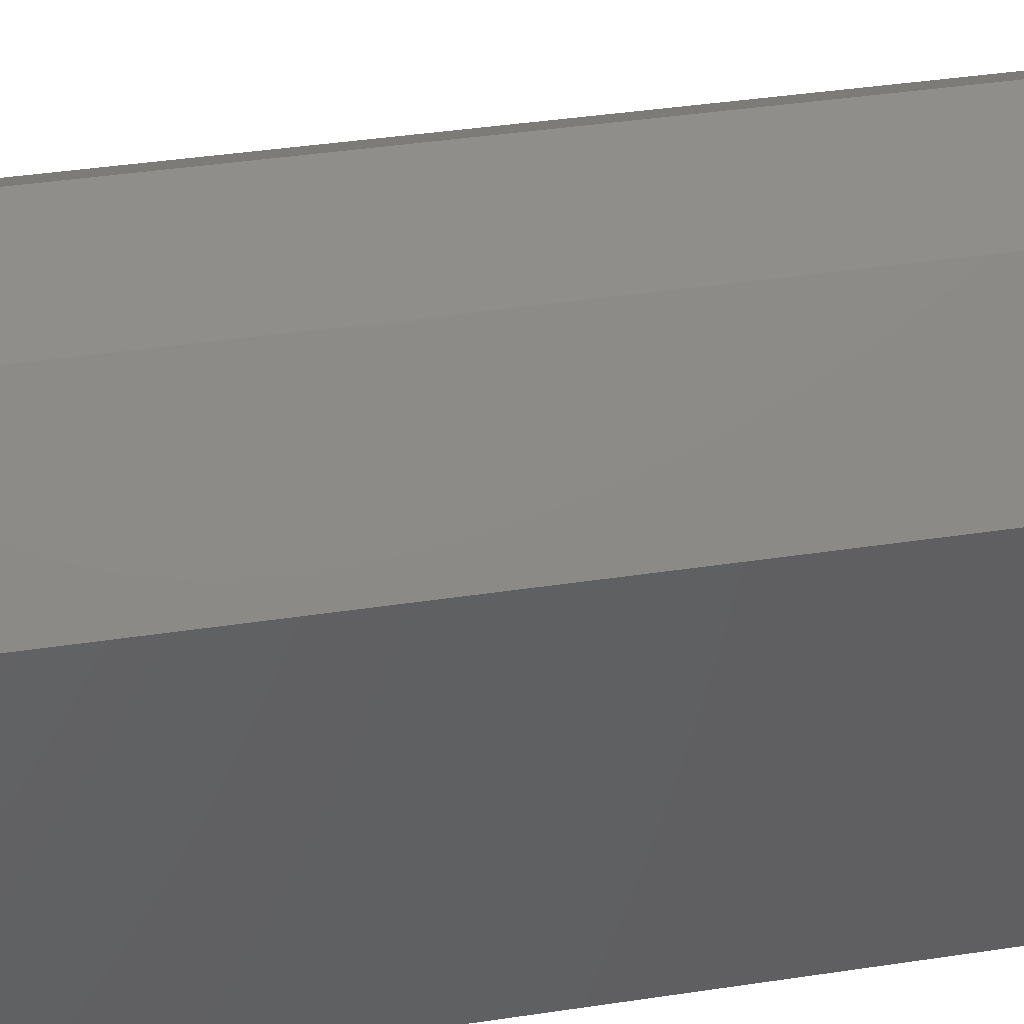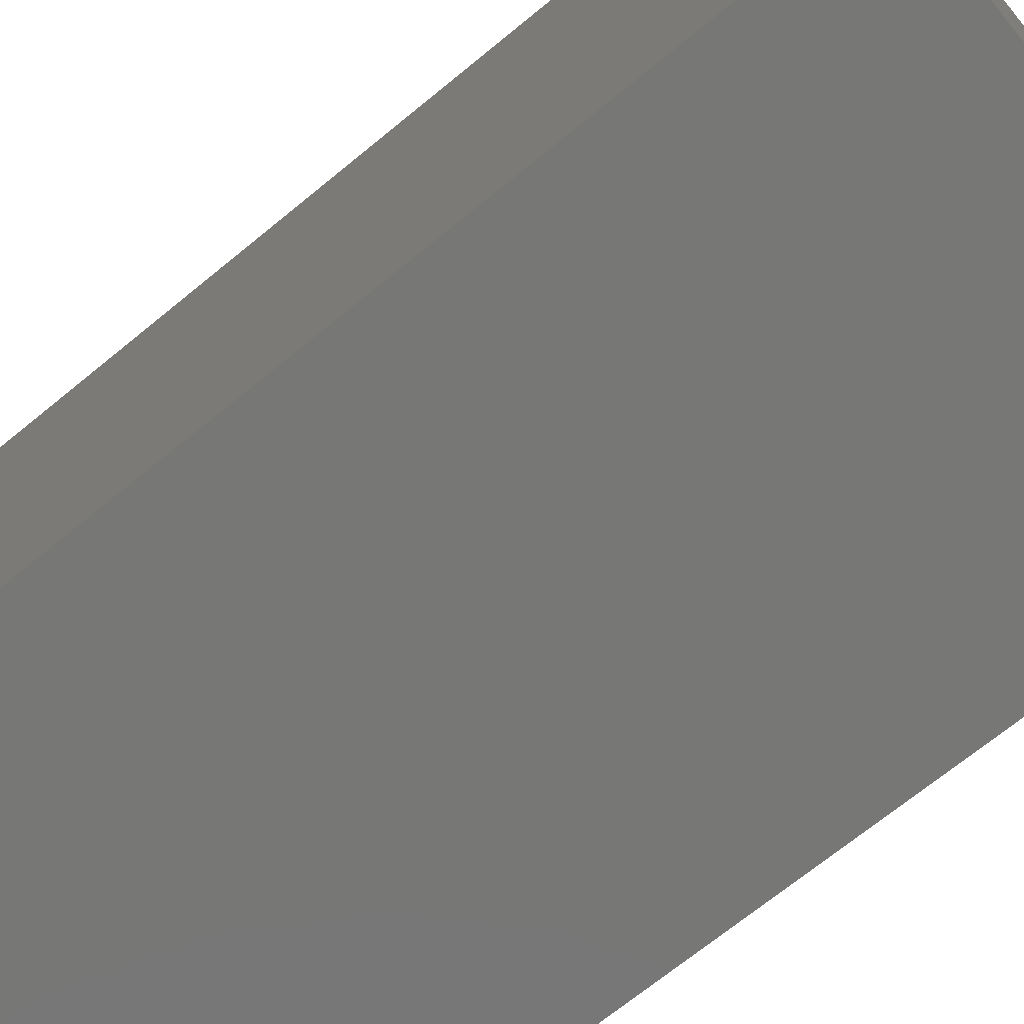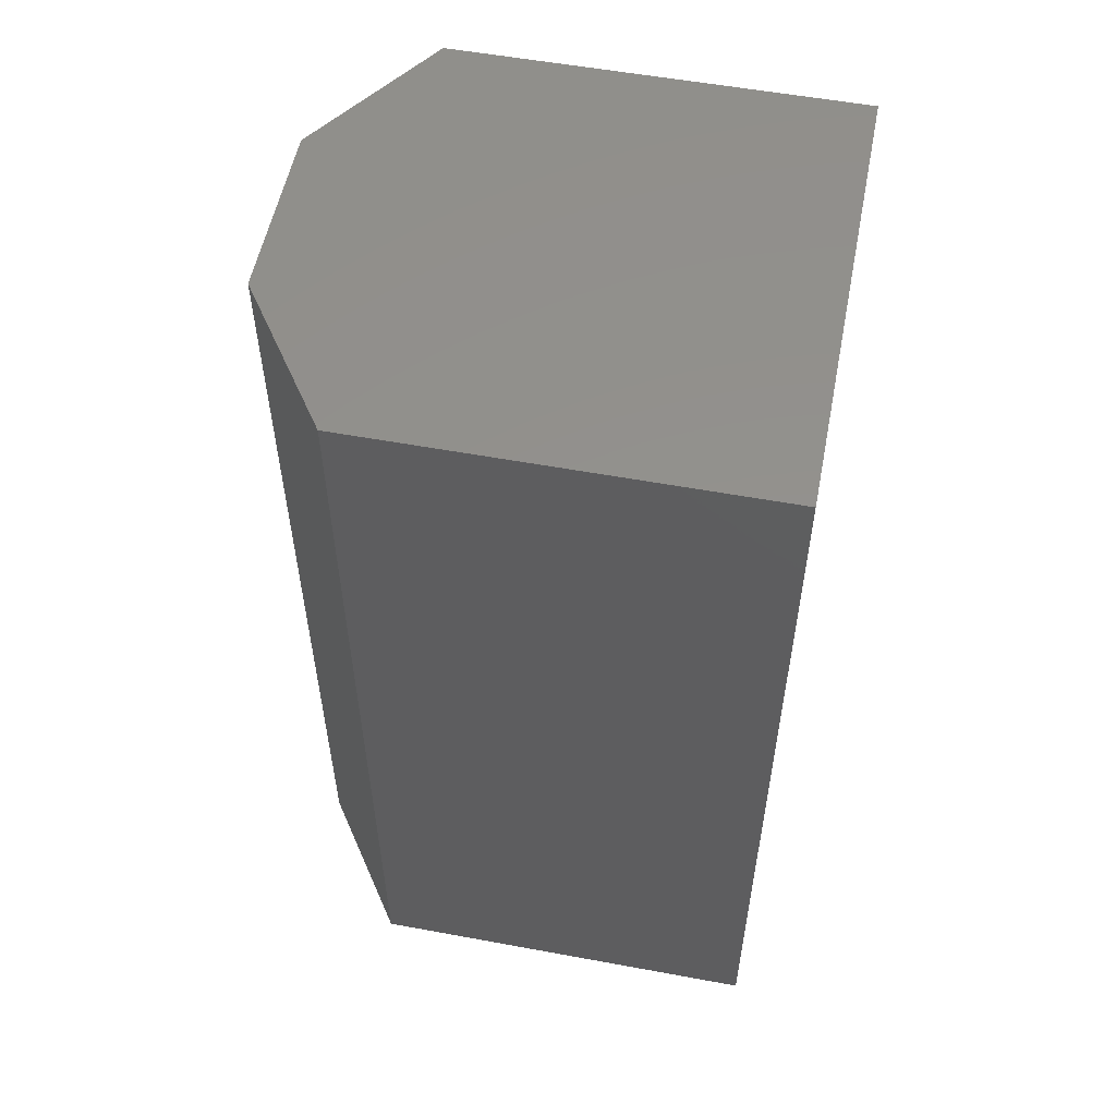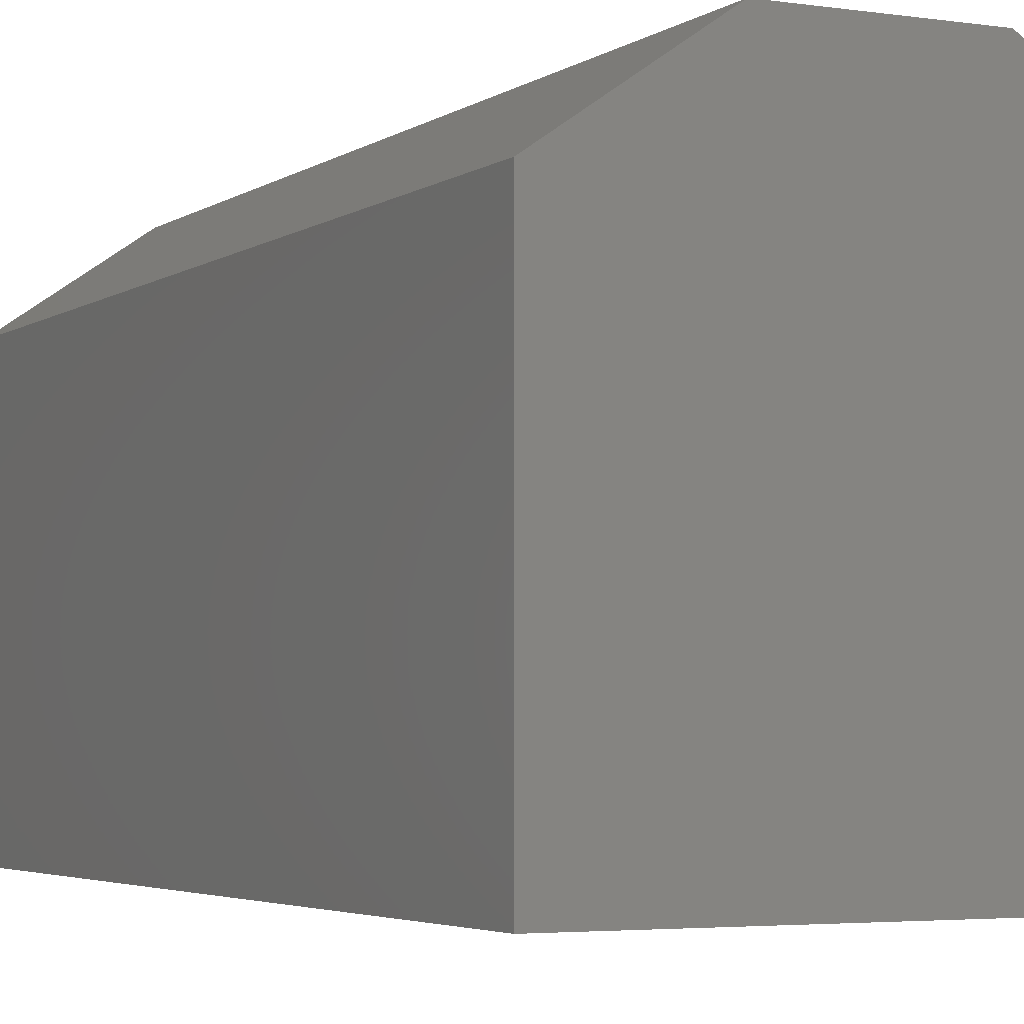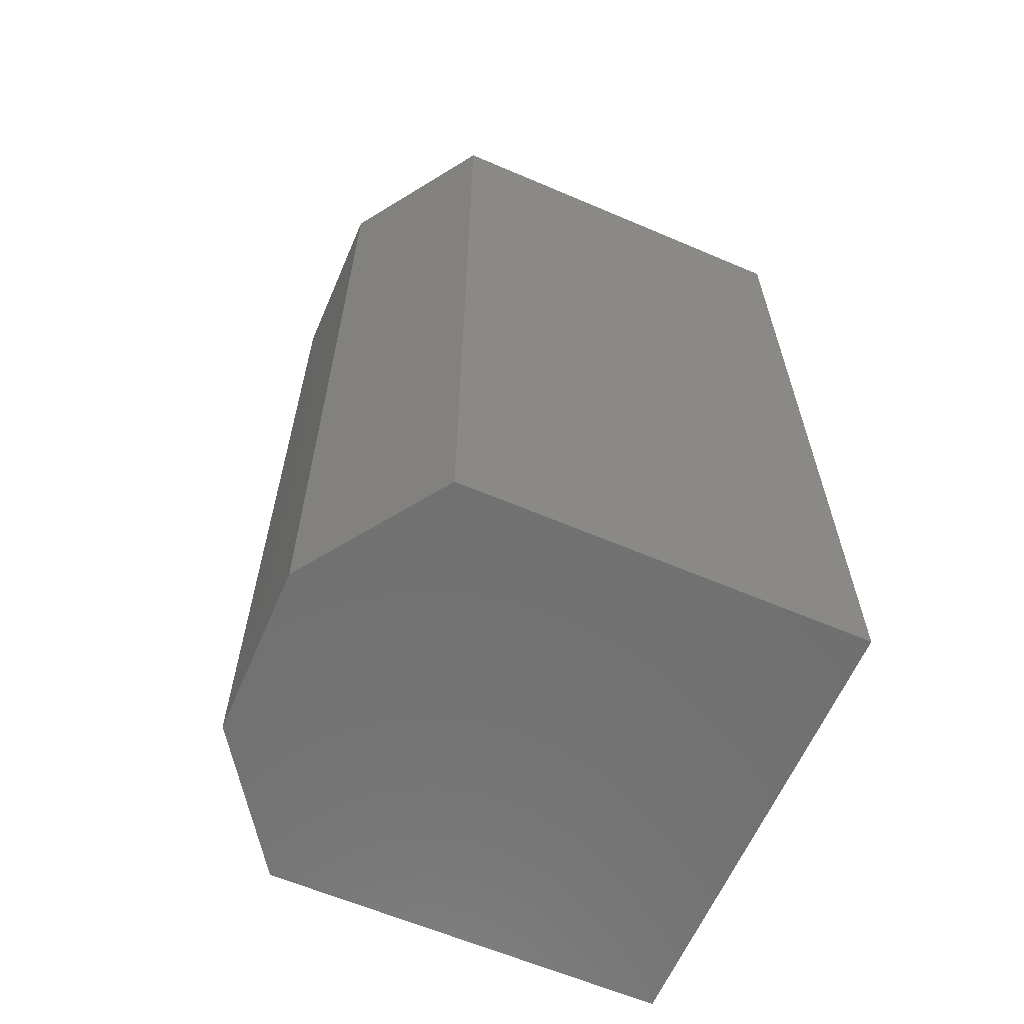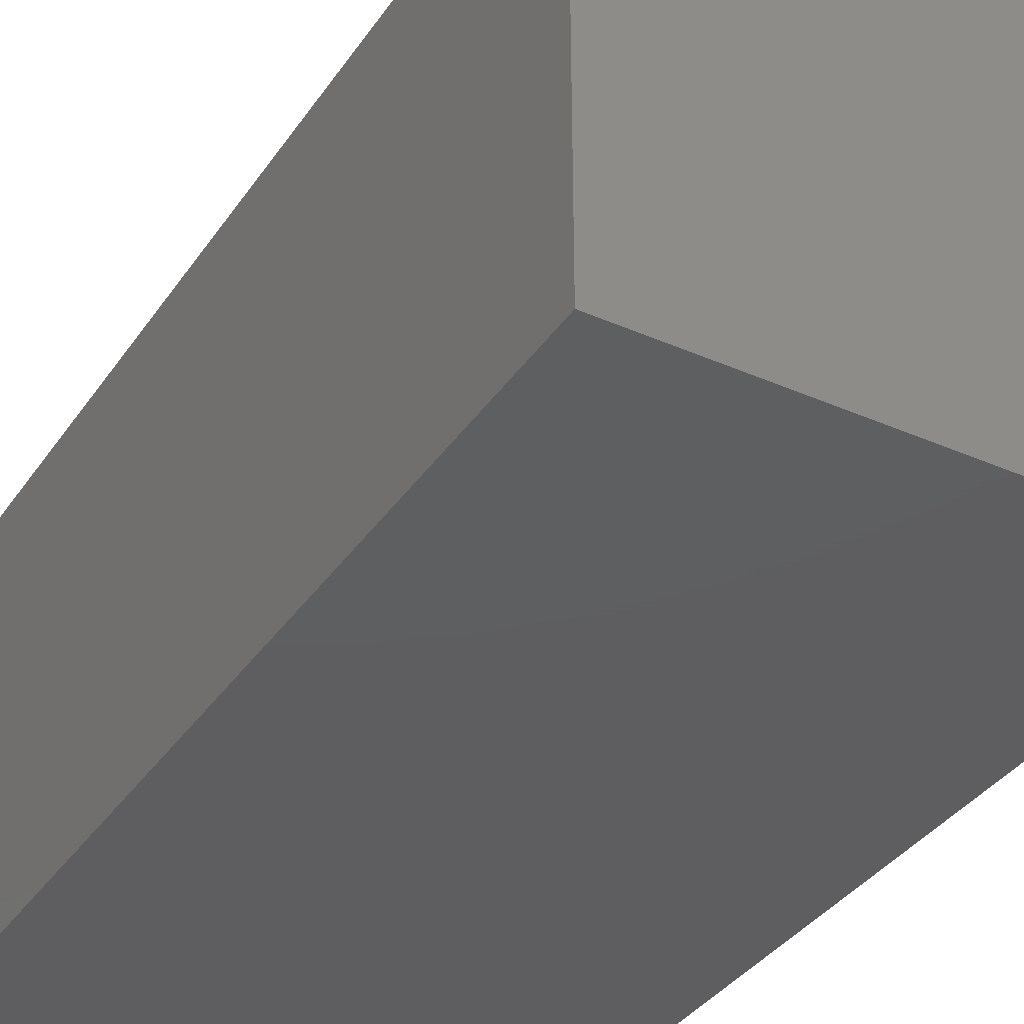
<metadata>
{"format":"stl","ext":"stl","renderer":"f3d","projection":"perspective","resolution":1024,"background":"white","views":[{"elev":42.9,"azim":80.0,"up":"+Z"},{"elev":-69.7,"azim":129.4,"up":"+Z"},{"elev":55.2,"azim":101.0,"up":"+Y"},{"elev":-3.7,"azim":153.5,"up":"+Z"},{"elev":-62.4,"azim":66.6,"up":"+Y"},{"elev":-36.3,"azim":-29.9,"up":"+Z"}]}
</metadata>
<code>
# stl→obj: 24 verts, 32 faces
v 0.2157 -0.01587 -0.3406
v -0.288 -1.016 -0.3406
v -0.288 -0.01587 -0.3406
v 0.2157 -1.016 -0.3406
v -0.288 -1.016 0.1032
v -0.288 -0.01587 0.1032
v 0.2157 -0.01587 0.1032
v 0.2157 -1.016 0.1032
v -0.288 0 -0.3406
v 0.2157 0 -0.3406
v 0.05979 -1.016 0.2111
v -0.1321 -1.016 0.2111
v -0.1321 -0.01587 0.2111
v -0.288 0 0.1032
v 0.05979 -0.01587 0.2111
v 0.2157 0 0.1032
v 0.2157 6.592e-17 0.1032
v 0.2157 6.592e-17 -0.3406
v -0.288 6.592e-17 -0.3406
v -0.1321 6.592e-17 0.2111
v 0.05979 6.592e-17 0.2111
v -0.288 6.592e-17 0.1032
v -0.1321 0 0.2111
v 0.05979 0 0.2111
f 1 2 3
f 1 4 2
f 3 5 6
f 3 2 5
f 7 4 1
f 7 8 4
f 1 3 9
f 1 9 10
f 8 2 4
f 8 11 12
f 8 12 5
f 8 5 2
f 6 12 13
f 6 5 12
f 3 6 14
f 3 14 9
f 15 8 7
f 15 11 8
f 7 1 10
f 7 10 16
f 17 18 19
f 17 20 21
f 17 22 20
f 17 19 22
f 13 11 15
f 13 12 11
f 6 13 23
f 6 23 14
f 15 7 16
f 15 16 24
f 13 15 24
f 13 24 23

</code>
